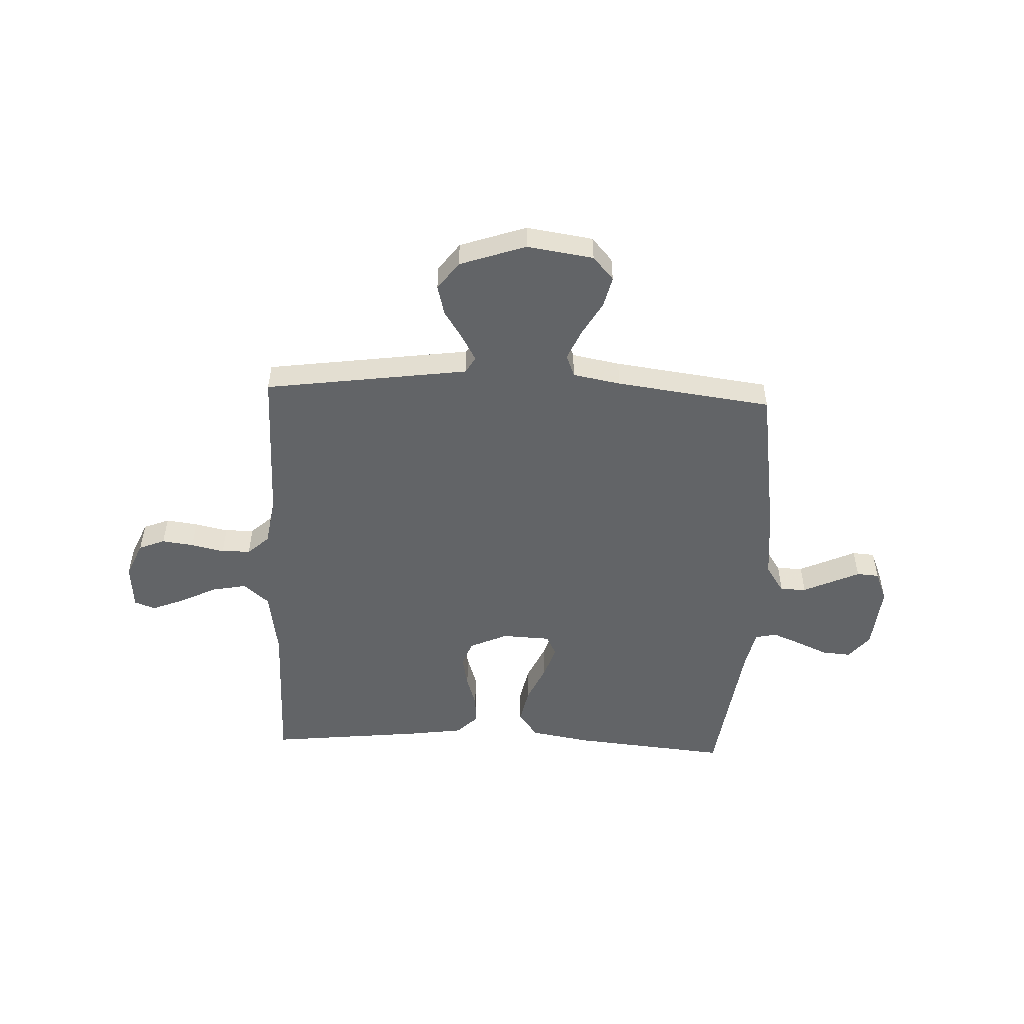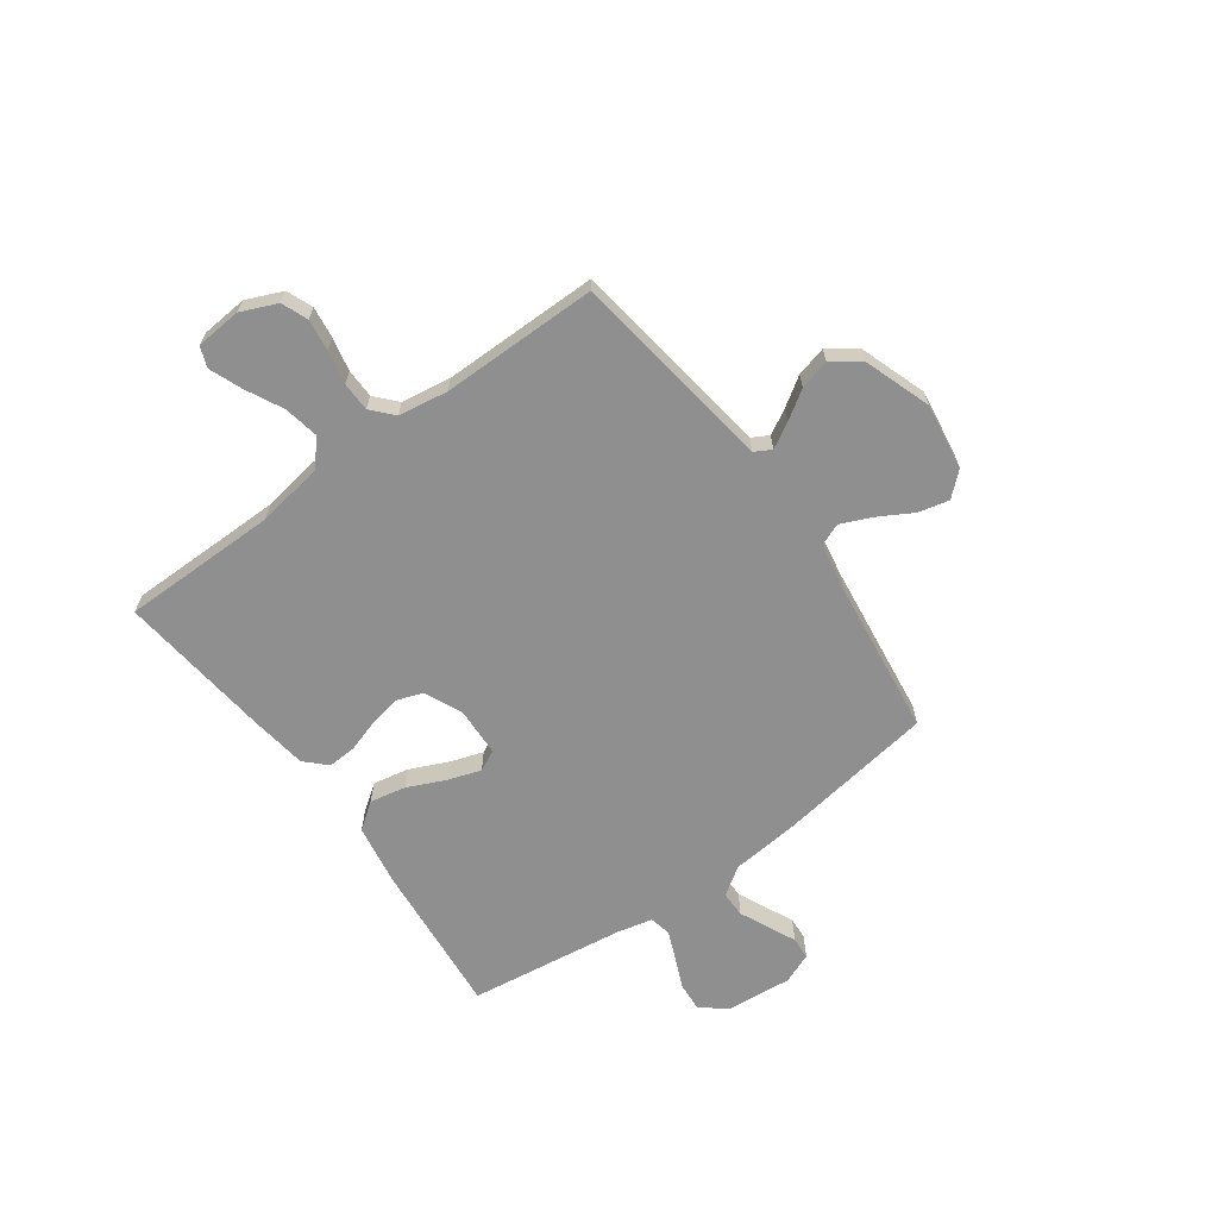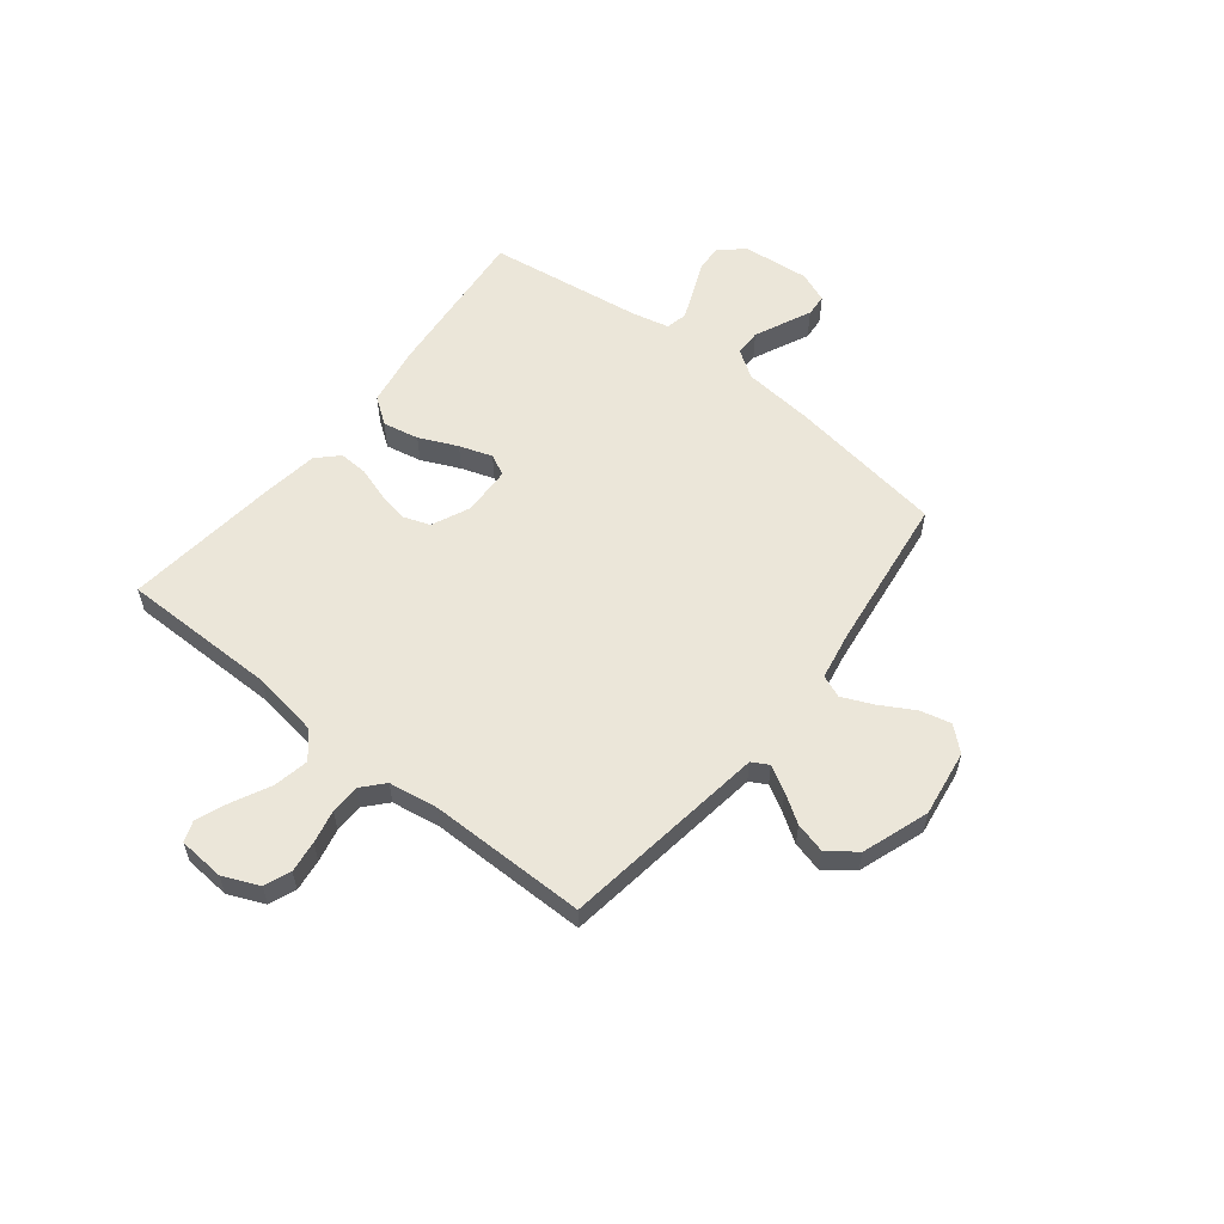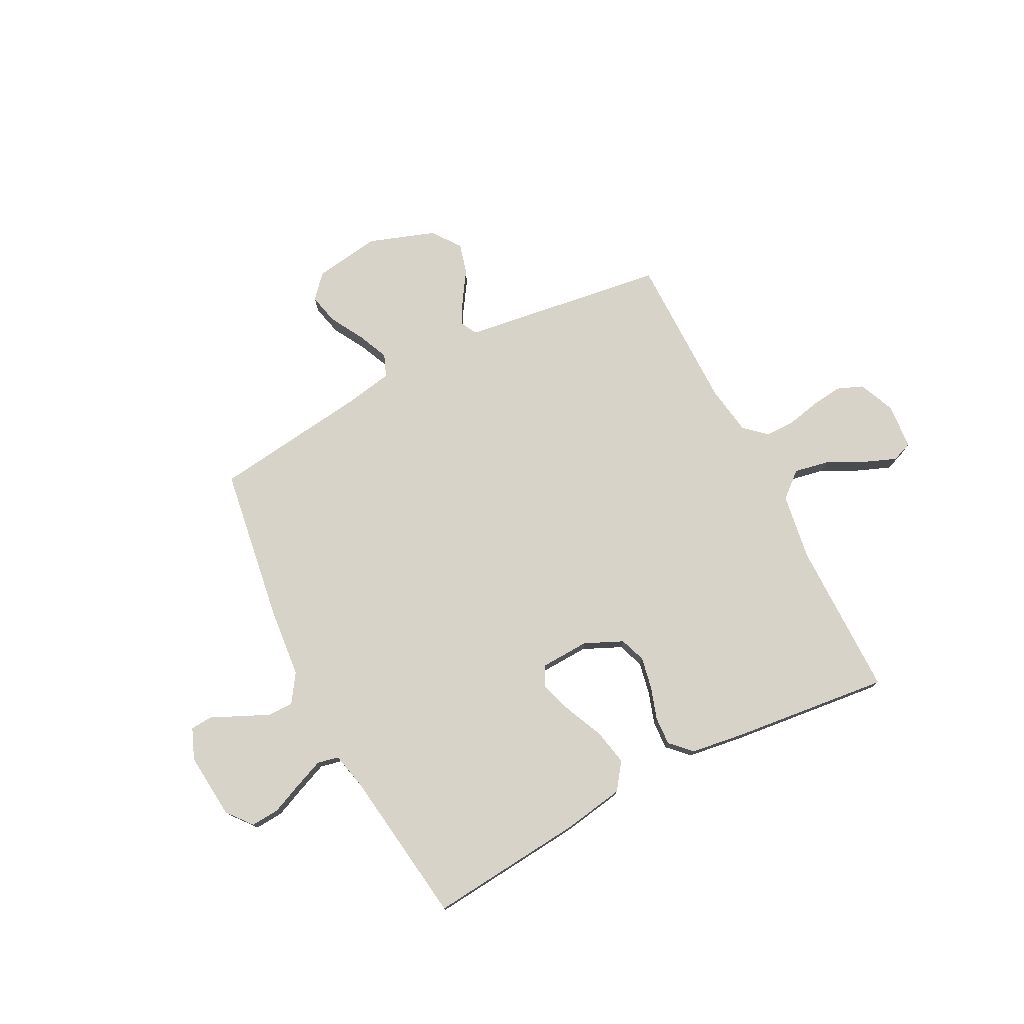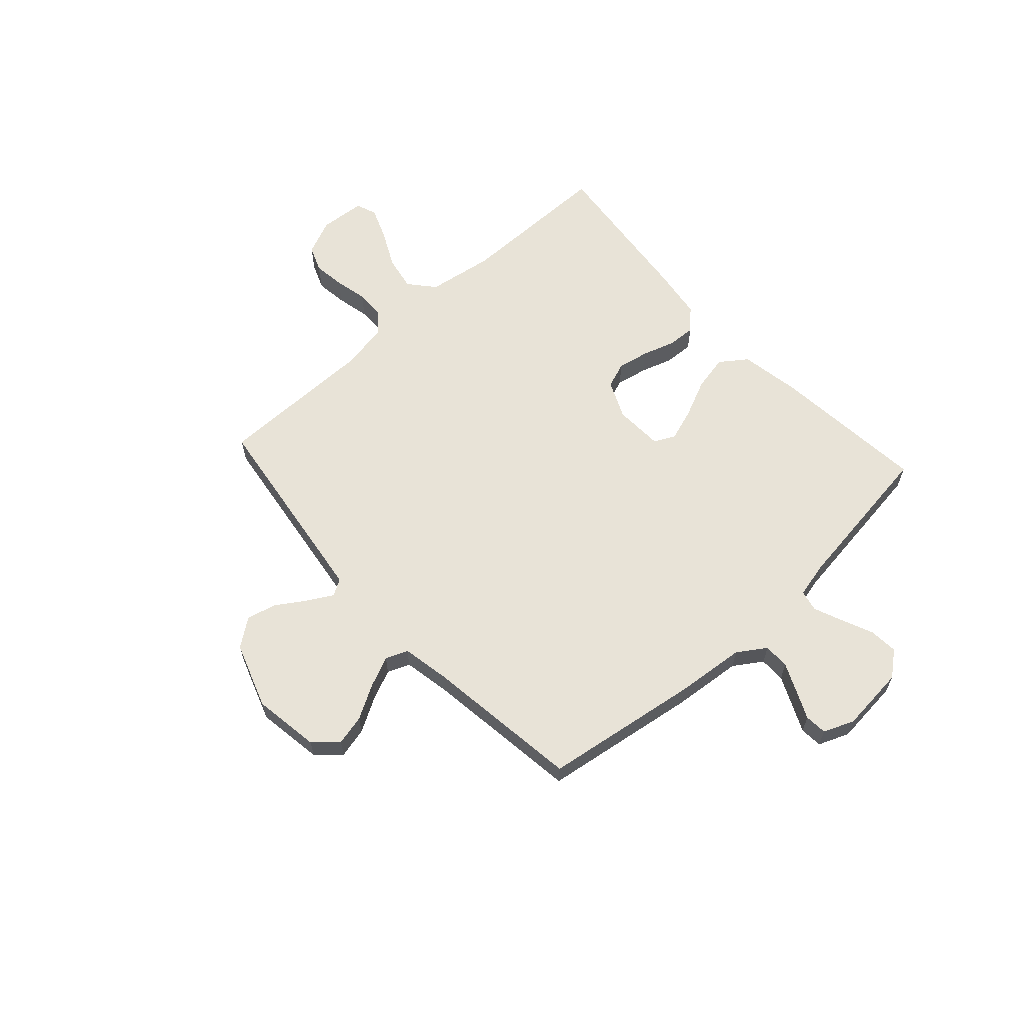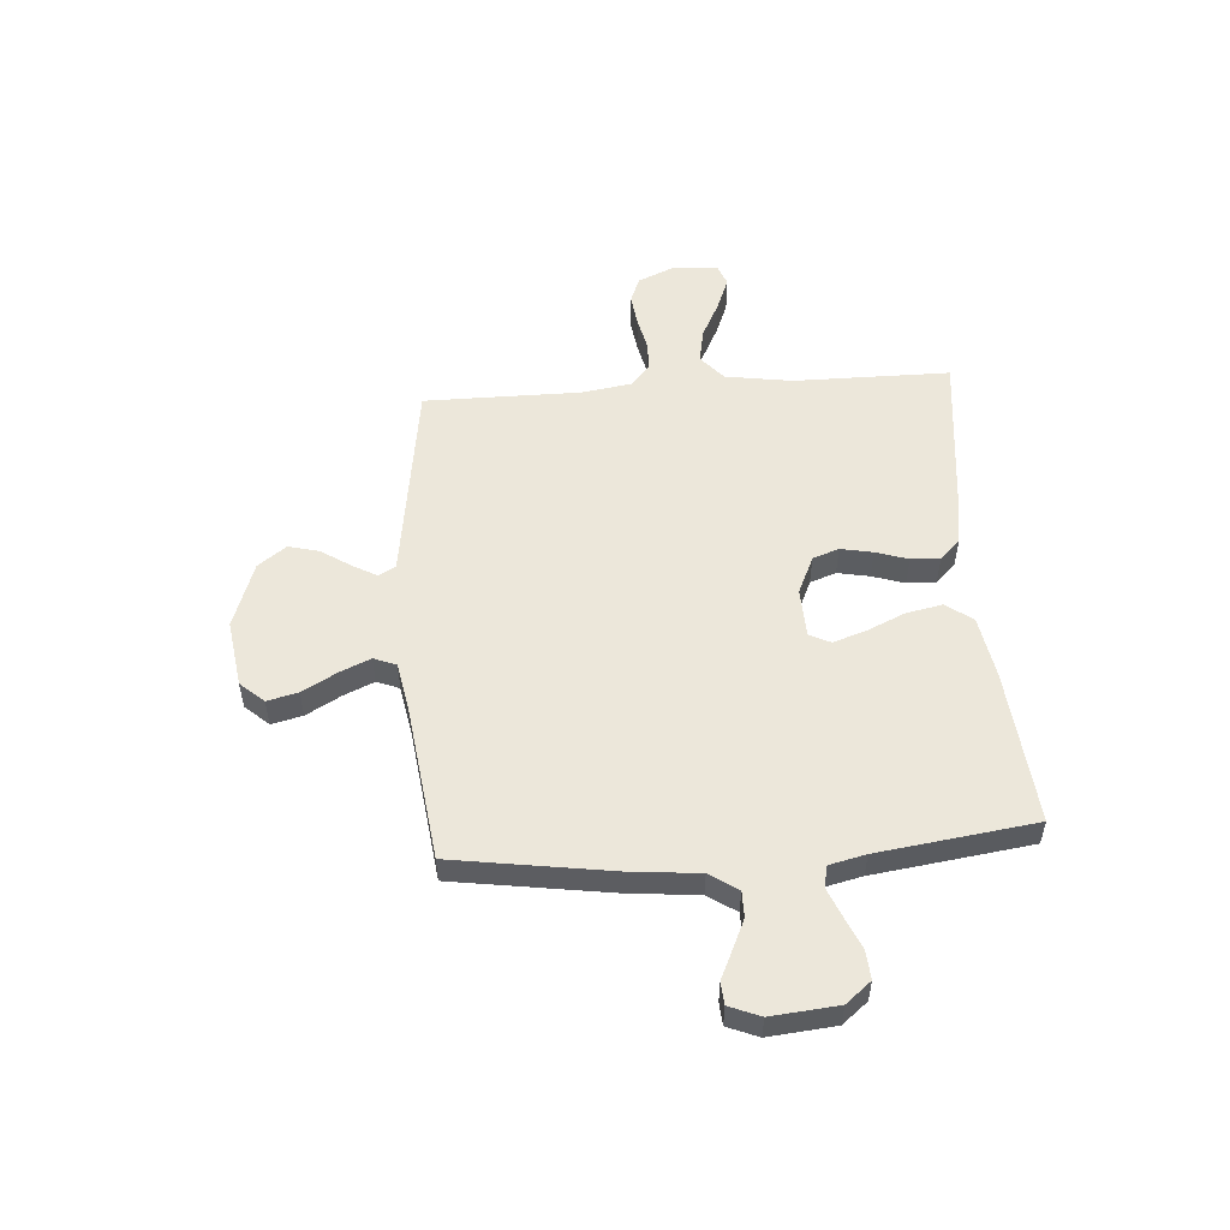
<metadata>
{"format":"obj","ext":"obj","renderer":"f3d","projection":"perspective","resolution":1024,"background":"white","views":[{"elev":-51.1,"azim":-2.5,"up":"+Y"},{"elev":-65.4,"azim":-54.0,"up":"+Y"},{"elev":57.5,"azim":-51.6,"up":"+Y"},{"elev":76.2,"azim":152.8,"up":"+Y"},{"elev":62.2,"azim":47.7,"up":"+Y"},{"elev":53.1,"azim":85.9,"up":"+Y"}]}
</metadata>
<code>
v -0.5 0.07 -0.5
v -0.501 0.07 -0.2
v -0.521 0.07 -0.072
v -0.57 0.07 -0.03
v -0.637 0.07 -0.043
v -0.707 0.07 -0.078
v -0.77 0.07 -0.103
v -0.81 0.07 -0.088
v -0.817 0.07 0
v -0.787 0.07 0.069
v -0.737 0.07 0.089
v -0.676 0.07 0.081
v -0.612 0.07 0.067
v -0.556 0.07 0.068
v -0.515 0.07 0.105
v -0.5 0.07 0.2
v -0.5 0.07 0.5
v -0.2 0.07 0.542
v -0.107 0.07 0.555
v -0.089 0.07 0.587
v -0.116 0.07 0.635
v -0.152 0.07 0.69
v -0.167 0.07 0.748
v -0.127 0.07 0.802
v 0 0.07 0.846
v 0.128 0.07 0.827
v 0.168 0.07 0.782
v 0.154 0.07 0.723
v 0.117 0.07 0.658
v 0.091 0.07 0.599
v 0.108 0.07 0.556
v 0.2 0.07 0.539
v 0.5 0.07 0.5
v 0.545 0.07 0.2
v 0.558 0.07 0.066
v 0.594 0.07 0.012
v 0.644 0.07 0.012
v 0.699 0.07 0.037
v 0.753 0.07 0.062
v 0.796 0.07 0.059
v 0.82 0.07 0
v 0.808 0.07 -0.127
v 0.769 0.07 -0.175
v 0.714 0.07 -0.171
v 0.654 0.07 -0.145
v 0.598 0.07 -0.122
v 0.557 0.07 -0.131
v 0.541 0.07 -0.2
v 0.5 0.07 -0.5
v 0.2 0.07 -0.472
v 0.083 0.07 -0.452
v 0.046 0.07 -0.401
v 0.06 0.07 -0.332
v 0.093 0.07 -0.259
v 0.114 0.07 -0.196
v 0.094 0.07 -0.156
v 0 0.07 -0.152
v -0.073 0.07 -0.185
v -0.091 0.07 -0.235
v -0.079 0.07 -0.296
v -0.059 0.07 -0.358
v -0.056 0.07 -0.413
v -0.095 0.07 -0.452
v -0.2 0.07 -0.467
v -0.5 0 -0.5
v -0.501 0 -0.2
v -0.521 0 -0.072
v -0.57 0 -0.03
v -0.637 0 -0.043
v -0.707 0 -0.078
v -0.77 0 -0.103
v -0.81 0 -0.088
v -0.817 0 0
v -0.787 0 0.069
v -0.737 0 0.089
v -0.676 0 0.081
v -0.612 0 0.067
v -0.556 0 0.068
v -0.515 0 0.105
v -0.5 0 0.2
v -0.5 0 0.5
v -0.2 0 0.542
v -0.107 0 0.555
v -0.089 0 0.587
v -0.116 0 0.635
v -0.152 0 0.69
v -0.167 0 0.748
v -0.127 0 0.802
v 0 0 0.846
v 0.128 0 0.827
v 0.168 0 0.782
v 0.154 0 0.723
v 0.117 0 0.658
v 0.091 0 0.599
v 0.108 0 0.556
v 0.2 0 0.539
v 0.5 0 0.5
v 0.545 0 0.2
v 0.558 0 0.066
v 0.594 0 0.012
v 0.644 0 0.012
v 0.699 0 0.037
v 0.753 0 0.062
v 0.796 0 0.059
v 0.82 0 0
v 0.808 0 -0.127
v 0.769 0 -0.175
v 0.714 0 -0.171
v 0.654 0 -0.145
v 0.598 0 -0.122
v 0.557 0 -0.131
v 0.541 0 -0.2
v 0.5 0 -0.5
v 0.2 0 -0.472
v 0.083 0 -0.452
v 0.046 0 -0.401
v 0.06 0 -0.332
v 0.093 0 -0.259
v 0.114 0 -0.196
v 0.094 0 -0.156
v 0 0 -0.152
v -0.073 0 -0.185
v -0.091 0 -0.235
v -0.079 0 -0.296
v -0.059 0 -0.358
v -0.056 0 -0.413
v -0.095 0 -0.452
v -0.2 0 -0.467
f 64 1 2
f 63 64 2
f 62 63 2
f 61 62 2
f 60 61 2
f 59 60 2 3
f 58 59 3 4
f 57 58 4
f 56 57 4
f 52 53 54
f 51 52 54
f 50 51 54
f 49 50 54
f 48 49 54
f 47 48 54 55
f 46 47 55 56
f 43 44 45
f 42 43 45
f 41 42 45
f 40 41 45
f 39 40 45
f 38 39 45
f 37 38 45 46
f 46 56 4
f 37 46 4
f 36 37 4
f 32 33 34 35
f 35 36 4
f 32 35 4
f 31 32 4
f 27 28 29
f 26 27 29
f 25 26 29
f 24 25 29
f 23 24 29
f 22 23 29
f 21 22 29
f 20 21 29 30
f 19 20 30 31
f 18 19 31
f 17 18 31
f 16 17 31
f 11 12 13
f 10 11 13
f 9 10 13
f 8 9 13
f 7 8 13
f 6 7 13
f 5 6 13
f 5 13 14
f 4 5 14 15
f 15 16 31
f 4 15 31
f 66 65 128
f 66 128 127
f 66 127 126
f 66 126 125
f 66 125 124
f 67 66 124 123
f 68 67 123 122
f 68 122 121
f 68 121 120
f 118 117 116
f 118 116 115
f 118 115 114
f 118 114 113
f 118 113 112
f 119 118 112 111
f 120 119 111 110
f 109 108 107
f 109 107 106
f 109 106 105
f 109 105 104
f 109 104 103
f 109 103 102
f 110 109 102 101
f 68 120 110
f 68 110 101
f 68 101 100
f 99 98 97 96
f 68 100 99
f 68 99 96
f 68 96 95
f 93 92 91
f 93 91 90
f 93 90 89
f 93 89 88
f 93 88 87
f 93 87 86
f 93 86 85
f 94 93 85 84
f 95 94 84 83
f 95 83 82
f 95 82 81
f 95 81 80
f 77 76 75
f 77 75 74
f 77 74 73
f 77 73 72
f 77 72 71
f 77 71 70
f 77 70 69
f 78 77 69
f 79 78 69 68
f 95 80 79
f 95 79 68
f 1 65 66 2
f 2 66 67 3
f 3 67 68 4
f 4 68 69 5
f 5 69 70 6
f 6 70 71 7
f 7 71 72 8
f 8 72 73 9
f 9 73 74 10
f 10 74 75 11
f 11 75 76 12
f 12 76 77 13
f 13 77 78 14
f 14 78 79 15
f 15 79 80 16
f 16 80 81 17
f 17 81 82 18
f 18 82 83 19
f 19 83 84 20
f 20 84 85 21
f 21 85 86 22
f 22 86 87 23
f 23 87 88 24
f 24 88 89 25
f 25 89 90 26
f 26 90 91 27
f 27 91 92 28
f 28 92 93 29
f 29 93 94 30
f 30 94 95 31
f 31 95 96 32
f 32 96 97 33
f 33 97 98 34
f 34 98 99 35
f 35 99 100 36
f 36 100 101 37
f 37 101 102 38
f 38 102 103 39
f 39 103 104 40
f 40 104 105 41
f 41 105 106 42
f 42 106 107 43
f 43 107 108 44
f 44 108 109 45
f 45 109 110 46
f 46 110 111 47
f 47 111 112 48
f 48 112 113 49
f 49 113 114 50
f 50 114 115 51
f 51 115 116 52
f 52 116 117 53
f 53 117 118 54
f 54 118 119 55
f 55 119 120 56
f 56 120 121 57
f 57 121 122 58
f 58 122 123 59
f 59 123 124 60
f 60 124 125 61
f 61 125 126 62
f 62 126 127 63
f 63 127 128 64
f 64 128 65 1

</code>
